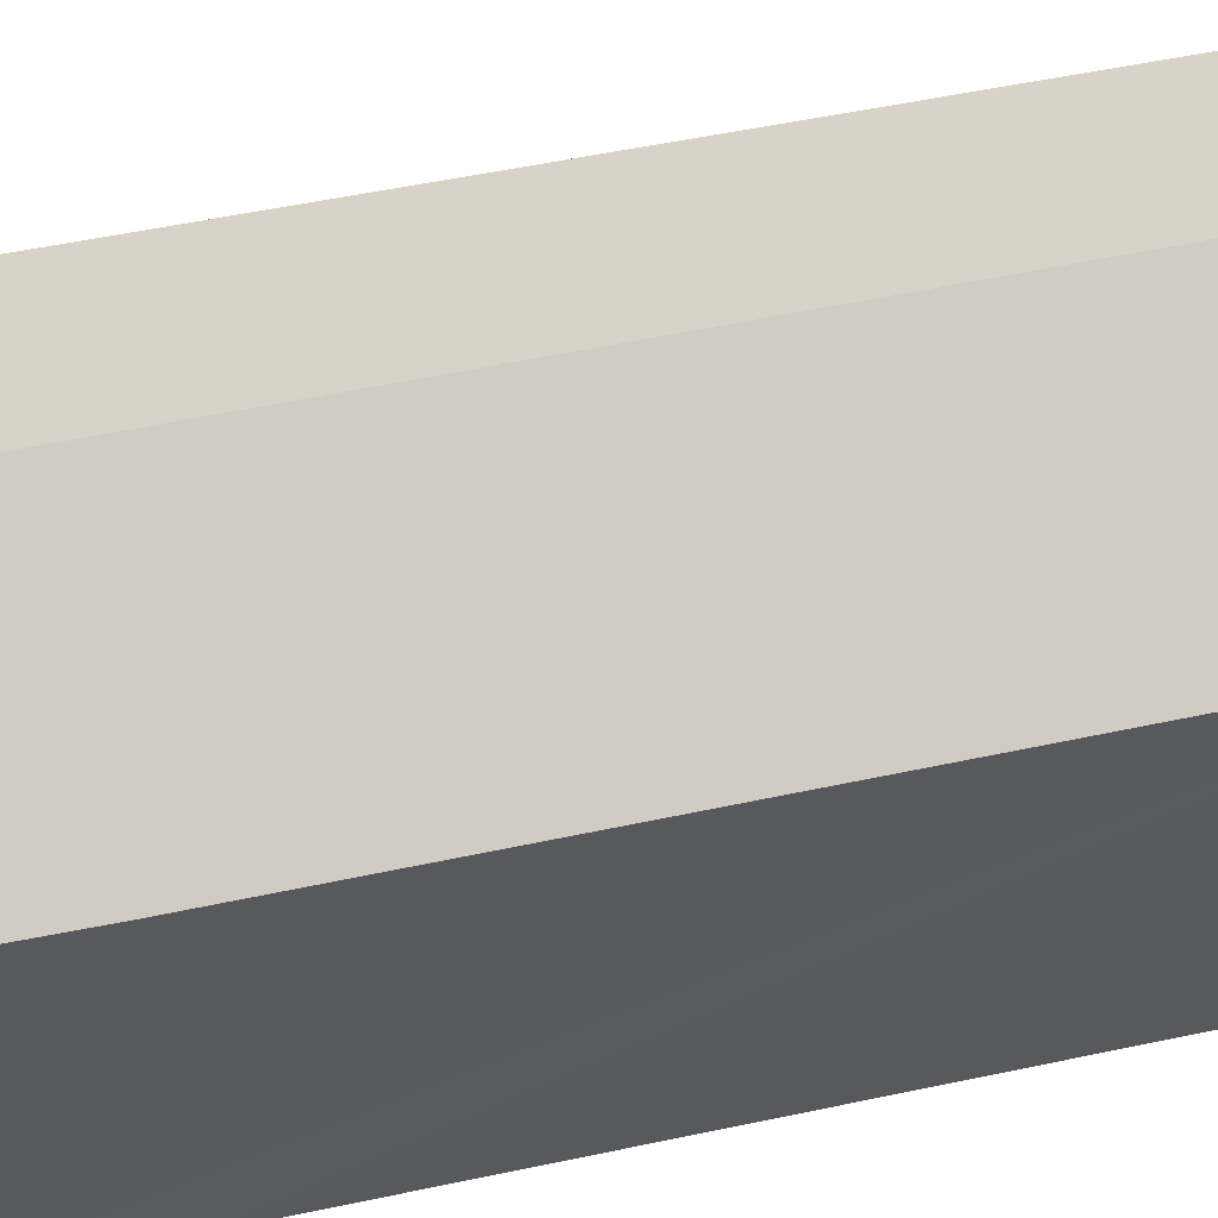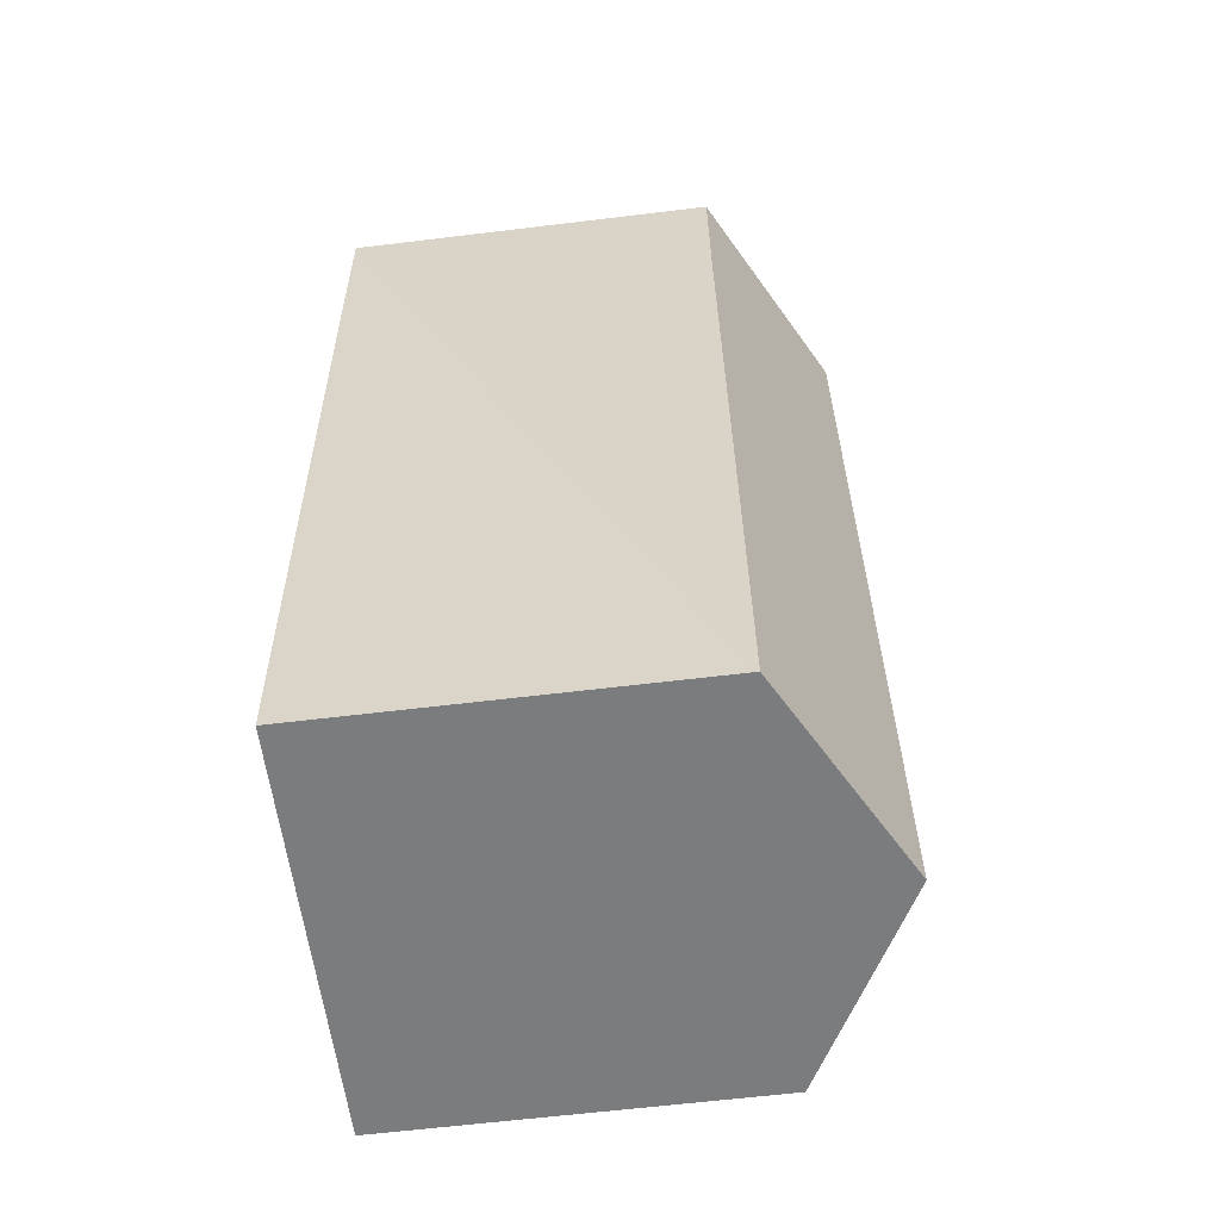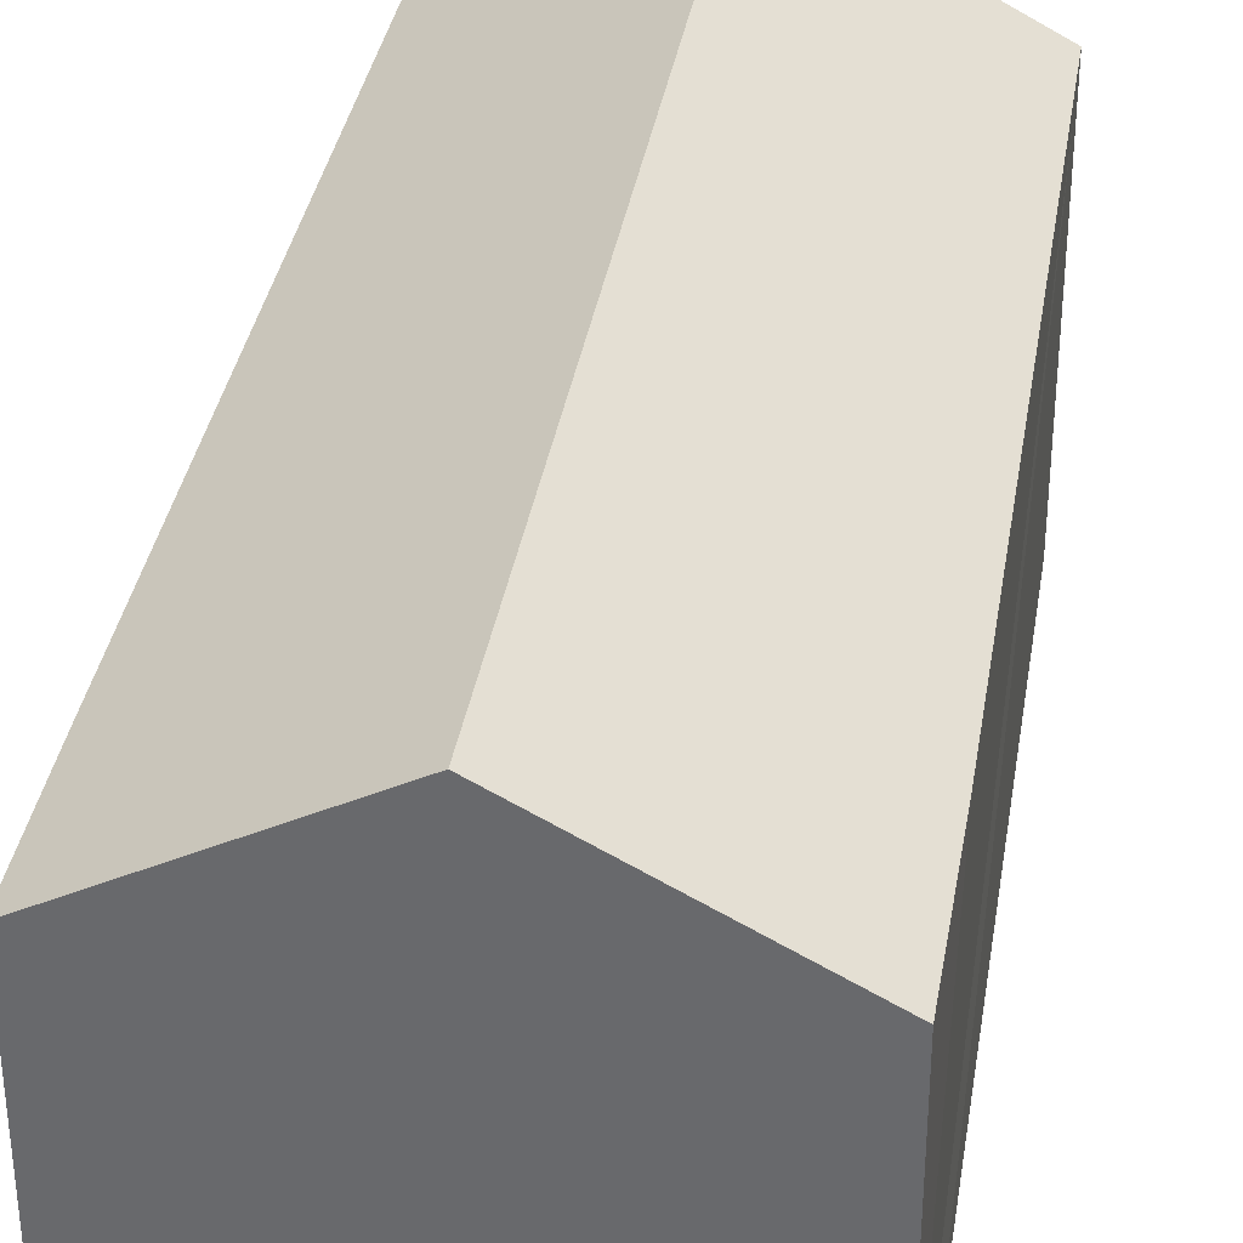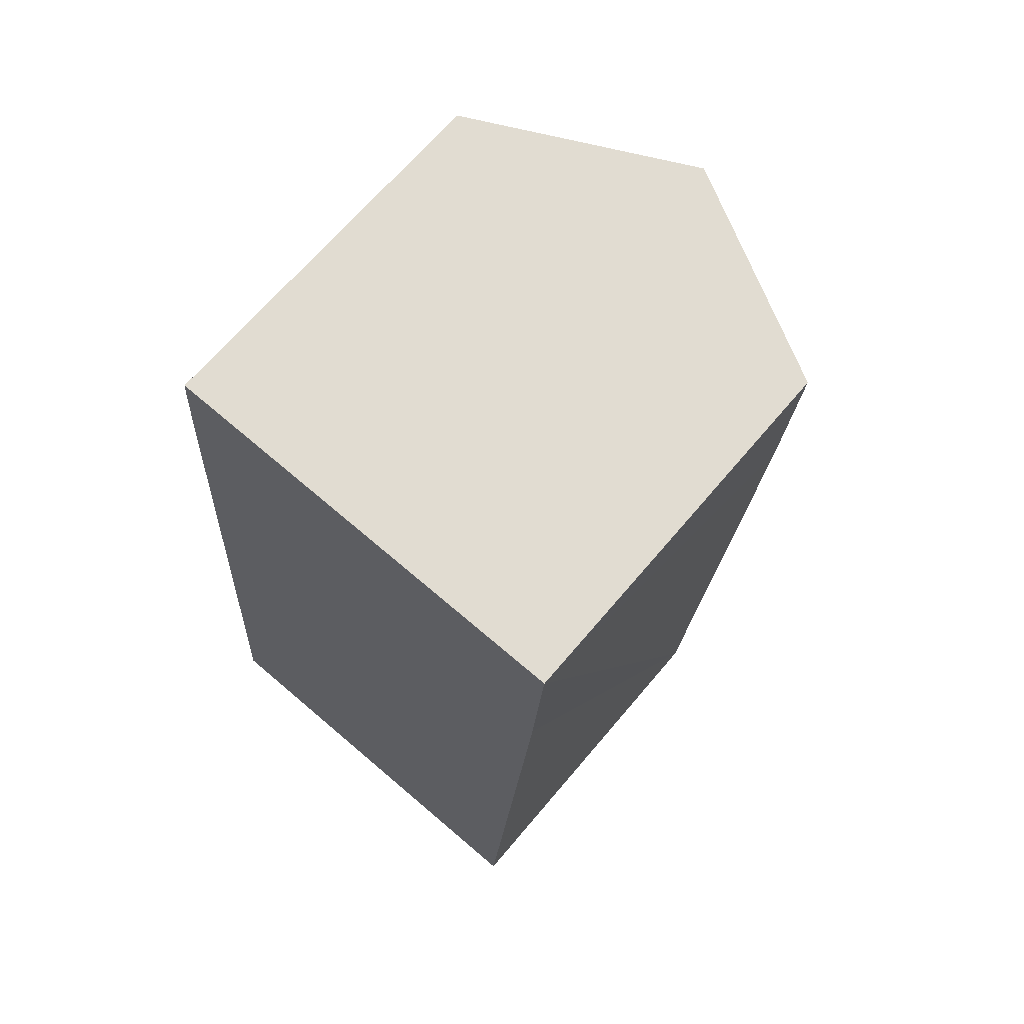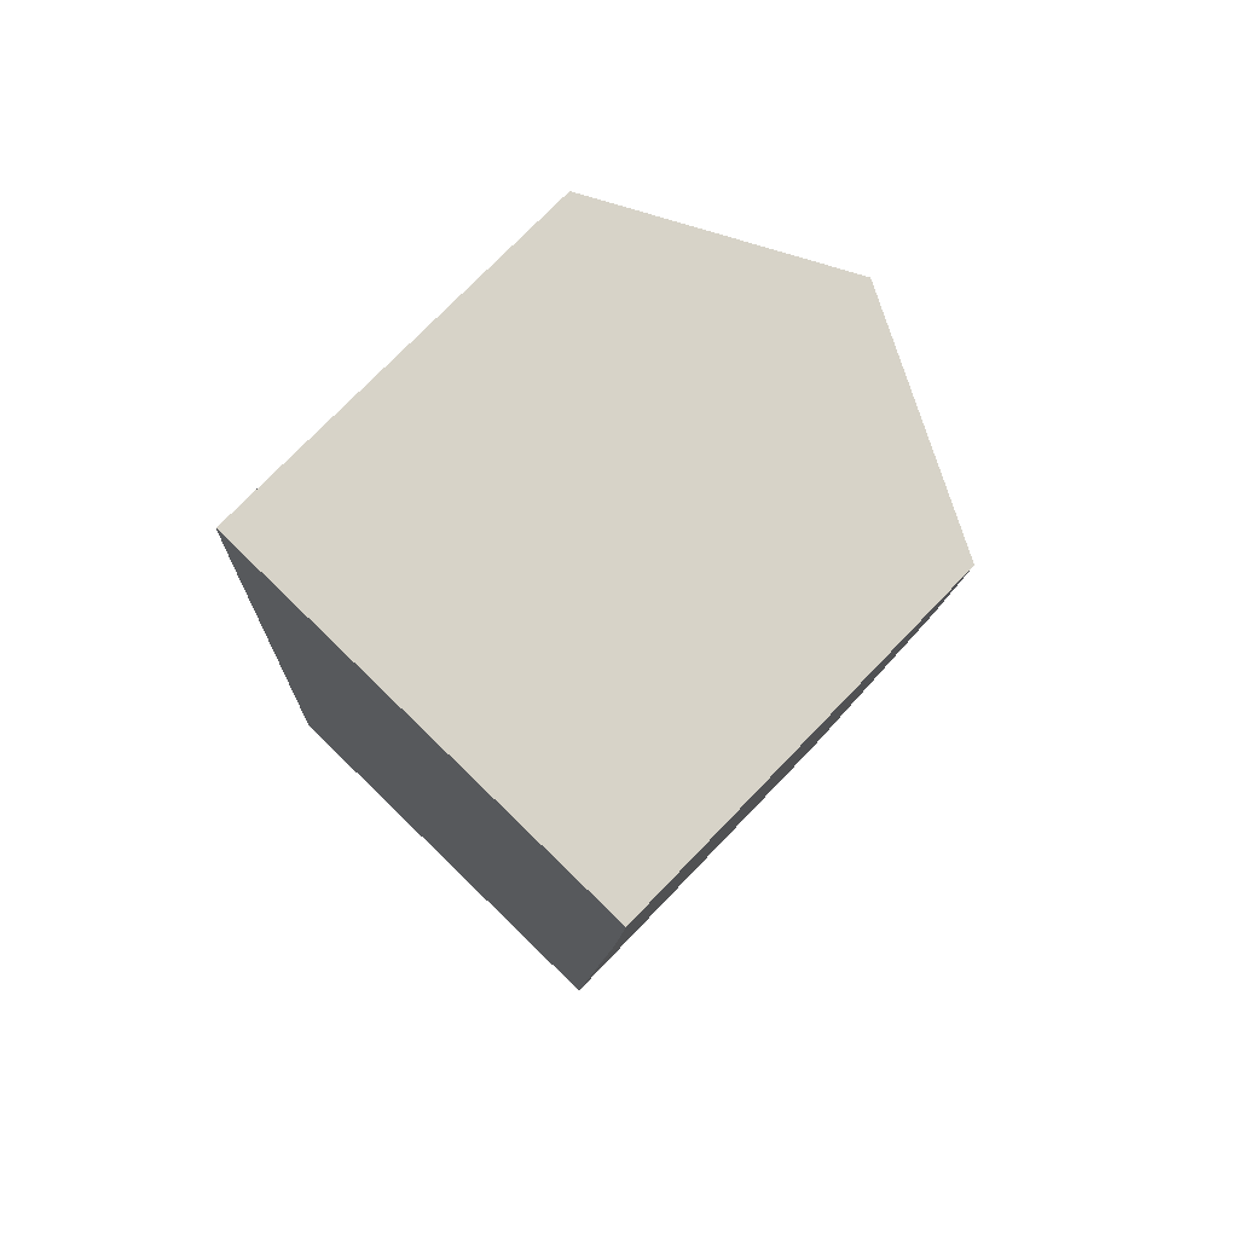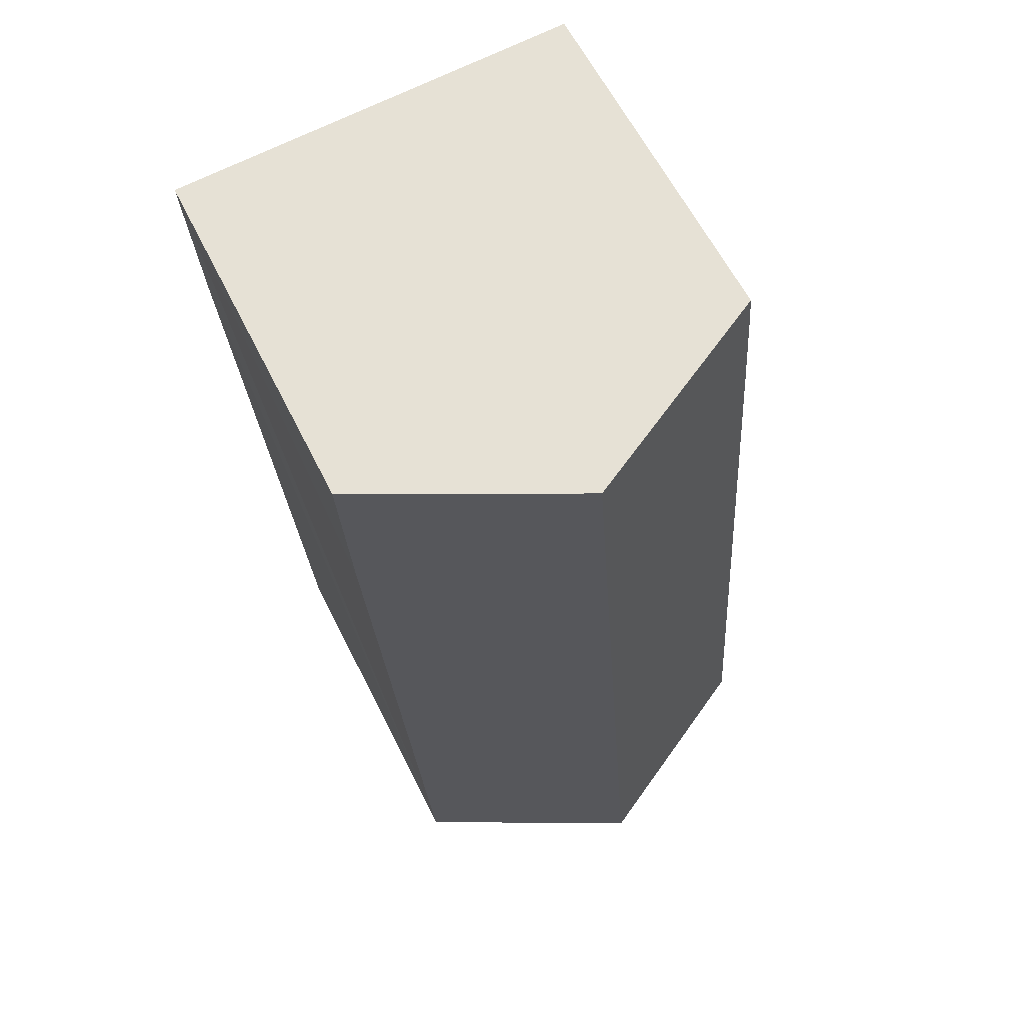
<metadata>
{"format":"obj","ext":"obj","renderer":"f3d","projection":"perspective","resolution":1024,"background":"white","views":[{"elev":57.3,"azim":82.0,"up":"+Y"},{"elev":-62.6,"azim":97.0,"up":"+Z"},{"elev":35.8,"azim":13.5,"up":"+Y"},{"elev":67.2,"azim":40.1,"up":"+Z"},{"elev":75.3,"azim":43.9,"up":"+Z"},{"elev":60.7,"azim":153.7,"up":"+Z"}]}
</metadata>
<code>
v  8.693 7.352 16.44
v  3.919 9.221 -0.279
v  5.193 9.221 16.68
v  9.138 7.114 16.41
v  8.927 7.1 13.24
v  7.864 7.114 -0.56
v  0 7.128 4.365e-16
v  0.986 7.081 14.3
v  1.147 7.08 16.48
v  1.194 7.086 16.95
v  1.194 -1.038e-15 16.95
v  5.193 -1.021e-15 16.68
v  9.138 -1.005e-15 16.41
v  8.693 -1.007e-15 16.44
v  8.927 -8.11e-16 13.24
v  7.864 3.429e-17 -0.56
v  0 0 0
v  3.919 1.708e-17 -0.279
v  1.147 -1.009e-15 16.48
v  0.986 -8.754e-16 14.3
g defaultobject
f 1 2 3
f 2 1 4
f 2 4 5
f 2 5 6
f 7 3 2
f 3 7 8
f 3 8 9
f 3 9 10
f 11 3 10
f 3 11 1
f 1 11 12
f 1 12 4
f 4 12 13
f 13 12 14
f 13 5 4
f 5 13 6
f 6 13 15
f 6 15 16
f 16 2 6
f 2 16 7
f 7 16 17
f 17 16 18
f 9 11 10
f 11 9 19
f 17 8 7
f 8 17 20
f 8 20 9
f 9 20 19
f 15 18 16
f 18 15 17
f 17 15 20
f 20 15 13
f 20 13 14
f 20 14 12
f 20 12 11
f 20 11 19

</code>
